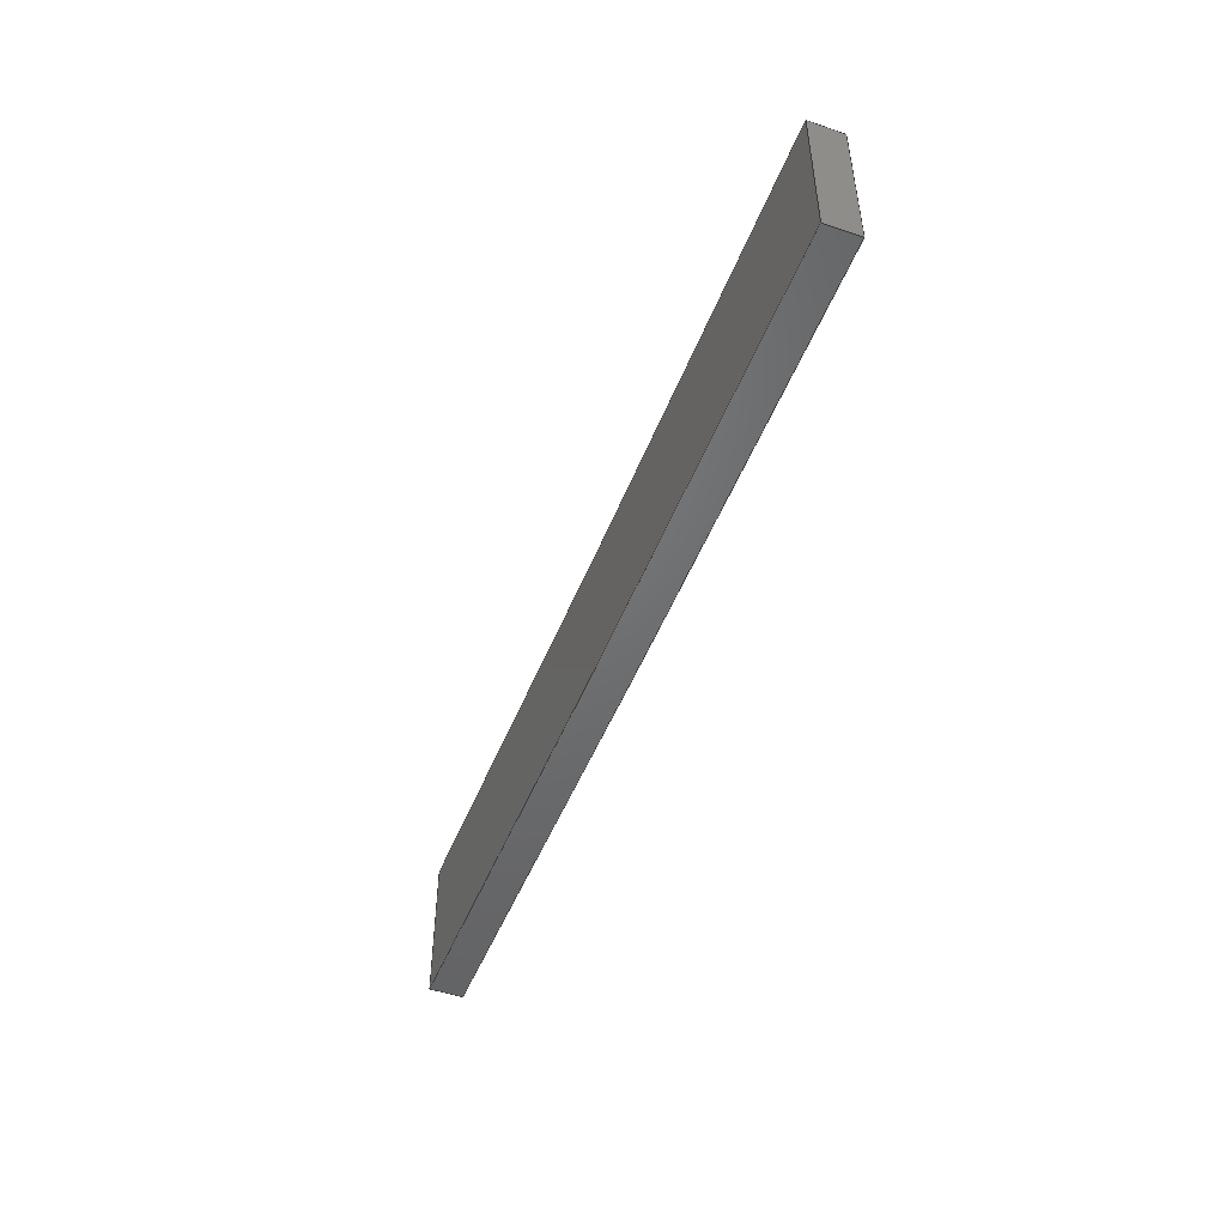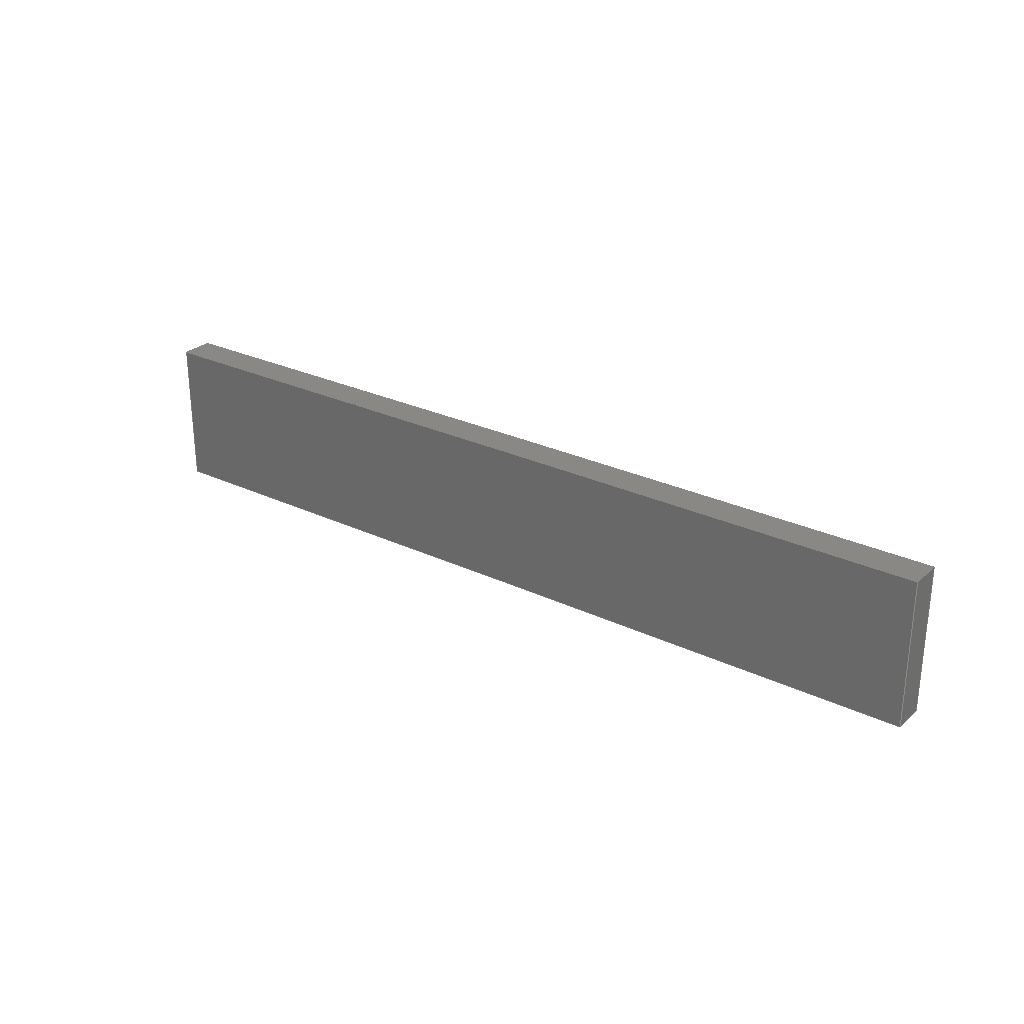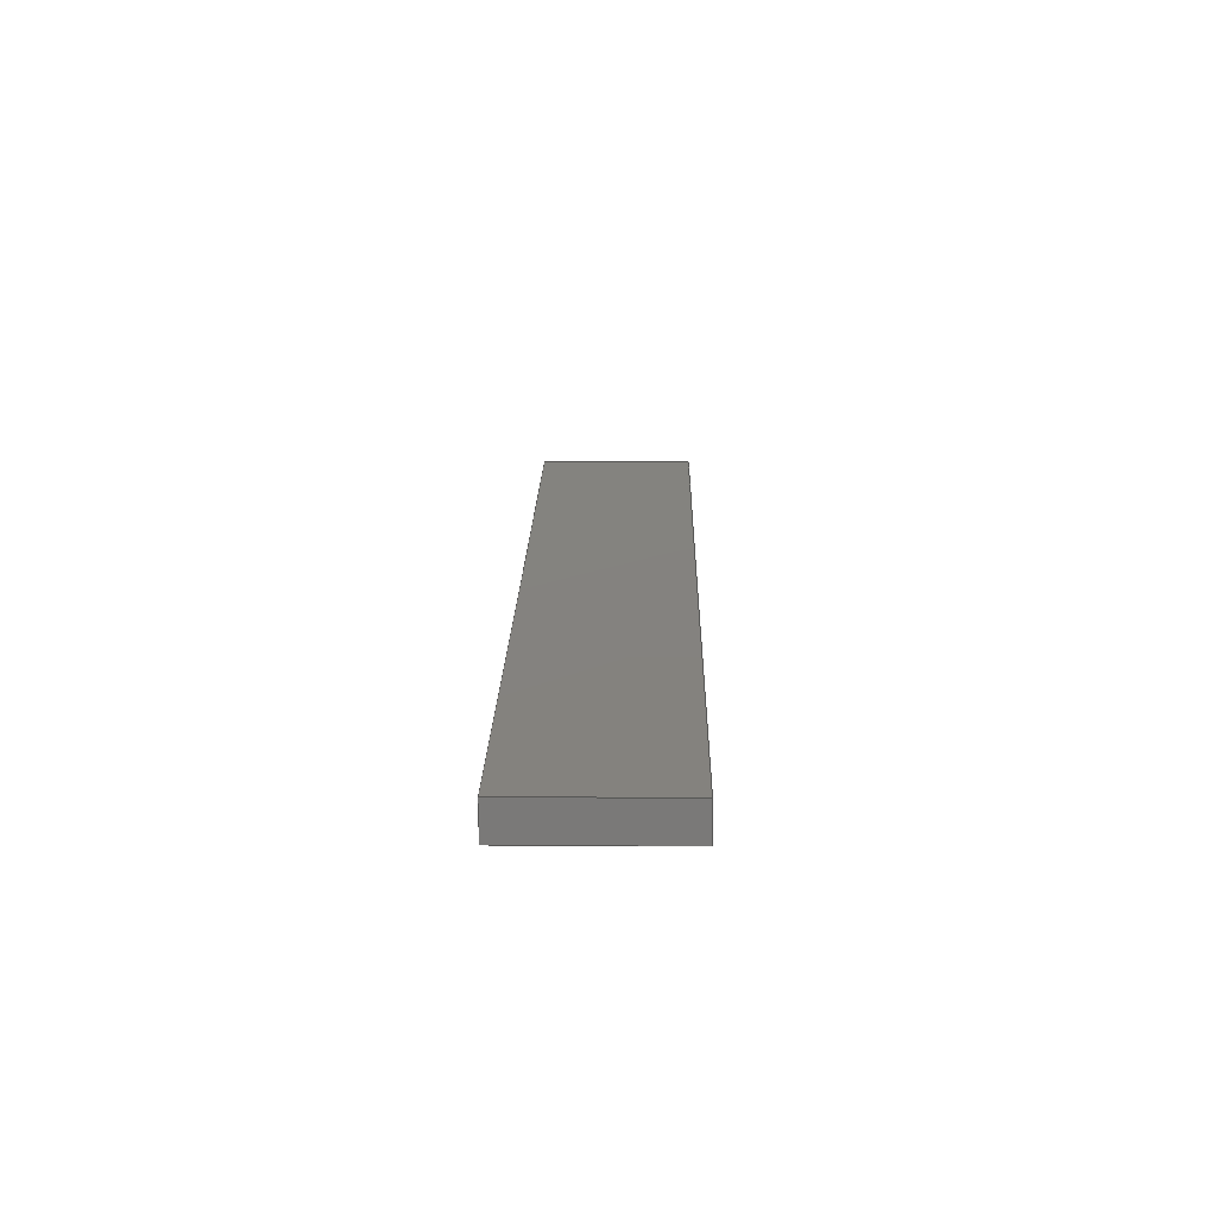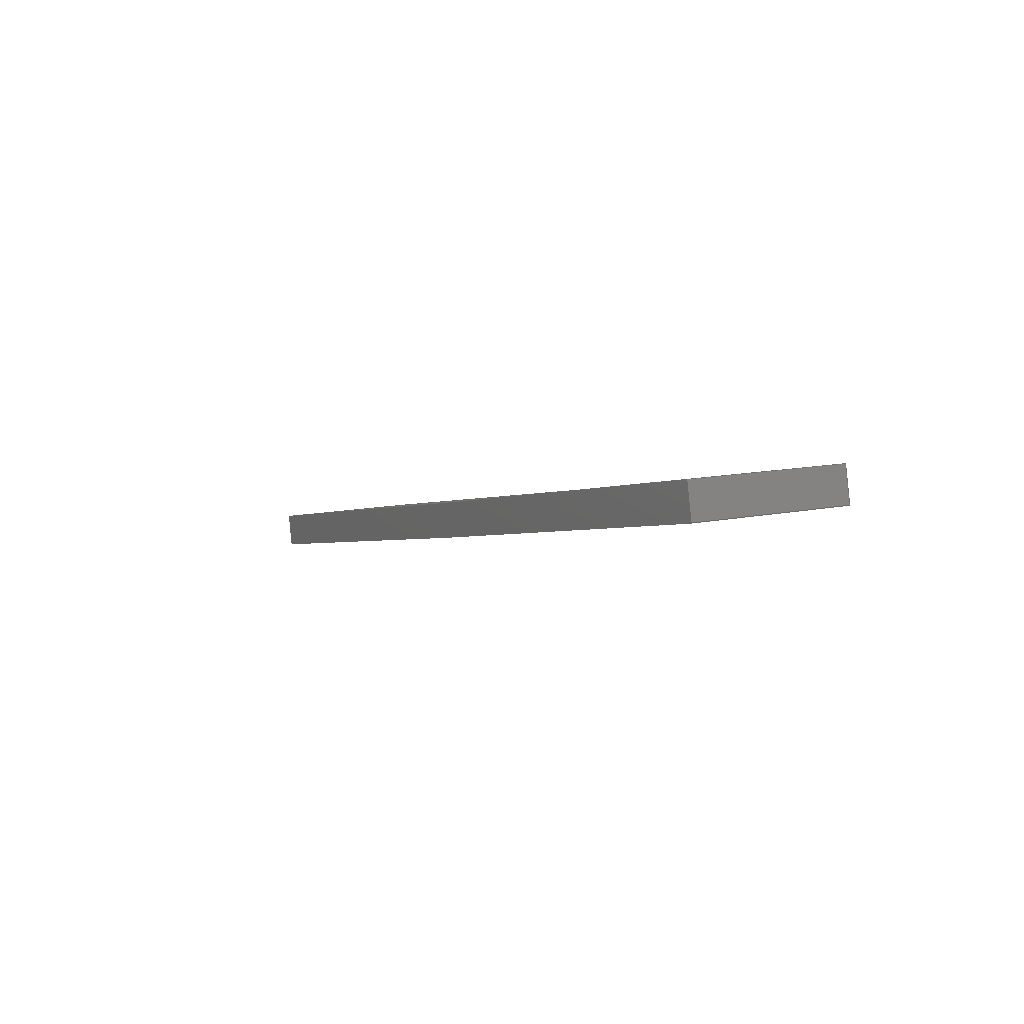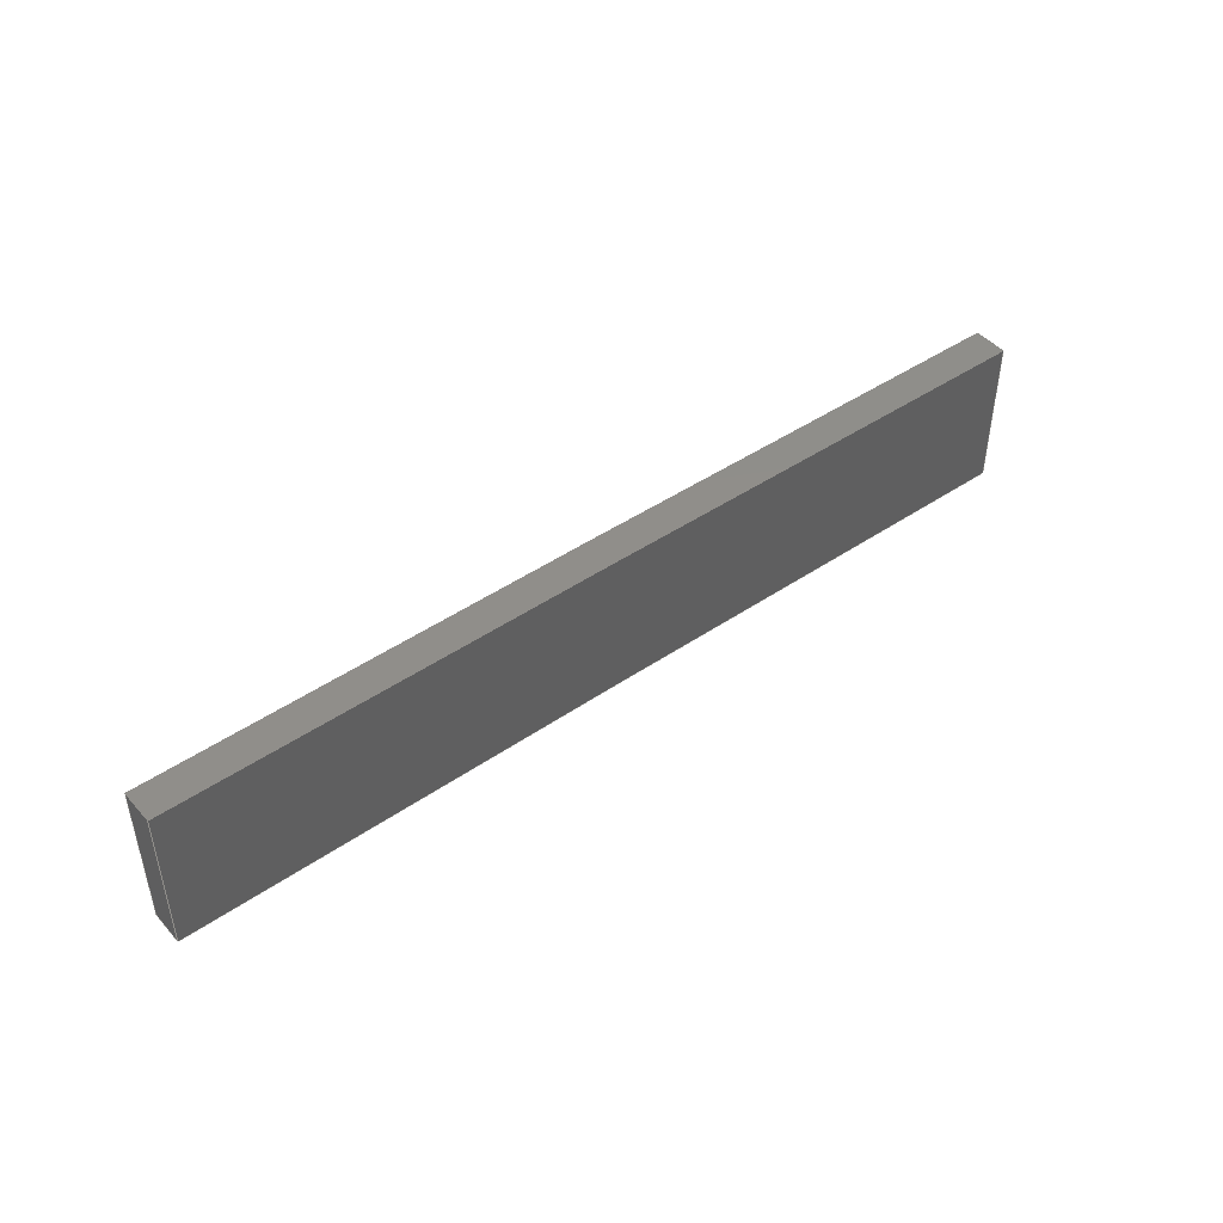
<metadata>
{"format":"step","ext":"stp","renderer":"f3d","projection":"perspective","resolution":1024,"background":"white","views":[{"elev":-49.1,"azim":-98.7,"up":"+Z"},{"elev":27.0,"azim":-131.2,"up":"+Z"},{"elev":5.5,"azim":-88.9,"up":"+Y"},{"elev":11.6,"azim":62.7,"up":"+Y"},{"elev":45.2,"azim":153.9,"up":"+Z"}]}
</metadata>
<code>
ISO-10303-21;
DATA;
#1=PRODUCT('Symmetry of F10_Skin_Mid_Top_Balsa_2mm','','',(#2)) ;
#2=PRODUCT_CONTEXT(' ',#3,'mechanical') ;
#3=APPLICATION_CONTEXT('managed model based 3d engineering') ;
#4=PRODUCT_DEFINITION('',' ',#205,#5) ;
#5=PRODUCT_DEFINITION_CONTEXT('part definition',#3,' ') ;
#6=PRODUCT_DEFINITION_SHAPE(' ',' ',#4) ;
#7=MECHANICAL_DESIGN_GEOMETRIC_PRESENTATION_REPRESENTATION(' ',(#78),#212) ;
#8=PRODUCT_CATEGORY('part','specification') ;
#9=SHAPE_REPRESENTATION(' ',(#114),#212) ;
#10=CARTESIAN_POINT(' ',(0,0,0)) ;
#11=CARTESIAN_POINT('Control Point',(443.8,-18.33,0)) ;
#12=CARTESIAN_POINT('Control Point',(453.5,-16.29,0)) ;
#13=CARTESIAN_POINT('Control Point',(463.2,-14.21,0)) ;
#14=CARTESIAN_POINT('Control Point',(472.9,-12.1,0)) ;
#15=CARTESIAN_POINT('Control Point',(483.4,-9.78,0)) ;
#16=CARTESIAN_POINT('Control Point',(493.9,-7.437,0)) ;
#17=CARTESIAN_POINT('Control Point',(494.8,-7.258,0)) ;
#18=CARTESIAN_POINT('Control Point',(495.6,-7.078,0)) ;
#19=CARTESIAN_POINT('Control Point',(496.4,-6.899,0)) ;
#20=CARTESIAN_POINT('Control Point',(443.8,-18.33,9)) ;
#21=CARTESIAN_POINT('Control Point',(453.5,-16.29,9)) ;
#22=CARTESIAN_POINT('Control Point',(463.2,-14.21,9)) ;
#23=CARTESIAN_POINT('Control Point',(472.9,-12.1,9)) ;
#24=CARTESIAN_POINT('Control Point',(483.4,-9.78,9)) ;
#25=CARTESIAN_POINT('Control Point',(493.9,-7.437,9)) ;
#26=CARTESIAN_POINT('Control Point',(494.8,-7.258,9)) ;
#27=CARTESIAN_POINT('Control Point',(495.6,-7.078,9)) ;
#28=CARTESIAN_POINT('Control Point',(496.4,-6.899,9)) ;
#29=CARTESIAN_POINT('Vertex',(443.8,-18.33,9)) ;
#30=CARTESIAN_POINT('Vertex',(496.4,-6.899,9)) ;
#31=CARTESIAN_POINT('Line Origine',(496.4,-6.899,4.5)) ;
#32=CARTESIAN_POINT('Vertex',(496.4,-6.899,0)) ;
#33=CARTESIAN_POINT('Control Point',(443.8,-18.33,0)) ;
#34=CARTESIAN_POINT('Control Point',(453.5,-16.29,0)) ;
#35=CARTESIAN_POINT('Control Point',(463.2,-14.21,0)) ;
#36=CARTESIAN_POINT('Control Point',(472.9,-12.1,0)) ;
#37=CARTESIAN_POINT('Control Point',(483.4,-9.78,0)) ;
#38=CARTESIAN_POINT('Control Point',(493.9,-7.437,0)) ;
#39=CARTESIAN_POINT('Control Point',(494.8,-7.258,0)) ;
#40=CARTESIAN_POINT('Control Point',(495.6,-7.078,0)) ;
#41=CARTESIAN_POINT('Control Point',(496.4,-6.899,0)) ;
#42=CARTESIAN_POINT('Vertex',(443.8,-18.33,0)) ;
#43=CARTESIAN_POINT('Line Origine',(443.8,-18.33,4.5)) ;
#44=CARTESIAN_POINT('Axis2P3D Location',(496.4,-6.899,0)) ;
#45=CARTESIAN_POINT('Line Origine',(496.6,-7.875,9)) ;
#46=CARTESIAN_POINT('Vertex',(496.8,-8.85,9)) ;
#47=CARTESIAN_POINT('Line Origine',(496.8,-8.85,4.5)) ;
#48=CARTESIAN_POINT('Vertex',(496.8,-8.85,0)) ;
#49=CARTESIAN_POINT('Line Origine',(496.6,-7.875,0)) ;
#50=CARTESIAN_POINT('Control Point',(496.8,-8.85,0)) ;
#51=CARTESIAN_POINT('Control Point',(486.5,-11.15,0)) ;
#52=CARTESIAN_POINT('Control Point',(476.1,-13.45,0)) ;
#53=CARTESIAN_POINT('Control Point',(465.5,-15.76,0)) ;
#54=CARTESIAN_POINT('Control Point',(454.9,-18.04,0)) ;
#55=CARTESIAN_POINT('Control Point',(444.2,-20.29,0)) ;
#56=CARTESIAN_POINT('Control Point',(496.8,-8.85,9)) ;
#57=CARTESIAN_POINT('Control Point',(486.5,-11.15,9)) ;
#58=CARTESIAN_POINT('Control Point',(476.1,-13.45,9)) ;
#59=CARTESIAN_POINT('Control Point',(465.5,-15.76,9)) ;
#60=CARTESIAN_POINT('Control Point',(454.9,-18.04,9)) ;
#61=CARTESIAN_POINT('Control Point',(444.2,-20.29,9)) ;
#62=CARTESIAN_POINT('Vertex',(444.2,-20.29,9)) ;
#63=CARTESIAN_POINT('Line Origine',(444.2,-20.29,4.5)) ;
#64=CARTESIAN_POINT('Vertex',(444.2,-20.29,0)) ;
#65=CARTESIAN_POINT('Control Point',(496.8,-8.85,0)) ;
#66=CARTESIAN_POINT('Control Point',(486.5,-11.15,0)) ;
#67=CARTESIAN_POINT('Control Point',(476.1,-13.45,0)) ;
#68=CARTESIAN_POINT('Control Point',(465.5,-15.76,0)) ;
#69=CARTESIAN_POINT('Control Point',(454.9,-18.04,0)) ;
#70=CARTESIAN_POINT('Control Point',(444.2,-20.29,0)) ;
#71=CARTESIAN_POINT('Axis2P3D Location',(443.8,-18.33,0)) ;
#72=CARTESIAN_POINT('Line Origine',(444,-19.31,9)) ;
#73=CARTESIAN_POINT('Line Origine',(444,-19.31,0)) ;
#74=CARTESIAN_POINT('Axis2P3D Location',(0,0,0)) ;
#75=CARTESIAN_POINT('Axis2P3D Location',(0,0,9)) ;
#76=PRODUCT_RELATED_PRODUCT_CATEGORY('part',$,(#1)) ;
#77=UNCERTAINTY_MEASURE_WITH_UNIT(LENGTH_MEASURE(0.005),#209,'distance_accuracy_value','CONFUSED CURVE UNCERTAINTY') ;
#78=STYLED_ITEM(' ',(#79),#174) ;
#79=PRESENTATION_STYLE_ASSIGNMENT((#80)) ;
#80=SURFACE_STYLE_USAGE(.BOTH.,#81) ;
#81=SURFACE_SIDE_STYLE(' ',(#82)) ;
#82=SURFACE_STYLE_FILL_AREA(#83) ;
#83=FILL_AREA_STYLE(' ',(#84)) ;
#84=FILL_AREA_STYLE_COLOUR(' ',#197) ;
#85=VECTOR('Extrusion Surface Vector',#95,1) ;
#86=VECTOR('Line Direction',#96,1) ;
#87=VECTOR('Line Direction',#97,1) ;
#88=VECTOR('Line Direction',#100,1) ;
#89=VECTOR('Line Direction',#101,1) ;
#90=VECTOR('Line Direction',#102,1) ;
#91=VECTOR('Extrusion Surface Vector',#103,1) ;
#92=VECTOR('Line Direction',#104,1) ;
#93=VECTOR('Line Direction',#107,1) ;
#94=VECTOR('Line Direction',#108,1) ;
#95=DIRECTION('Vector Direction',(0,0,1)) ;
#96=DIRECTION('Vector Direction',(0,0,1)) ;
#97=DIRECTION('Vector Direction',(0,0,1)) ;
#98=DIRECTION('Axis2P3D Direction',(-0.9759,-0.2183,0)) ;
#99=DIRECTION('Axis2P3D XDirection',(0.2183,-0.9759,0)) ;
#100=DIRECTION('Vector Direction',(0.2183,-0.9759,0)) ;
#101=DIRECTION('Vector Direction',(0,0,1)) ;
#102=DIRECTION('Vector Direction',(0.2183,-0.9759,0)) ;
#103=DIRECTION('Vector Direction',(0,0,1)) ;
#104=DIRECTION('Vector Direction',(0,0,1)) ;
#105=DIRECTION('Axis2P3D Direction',(-0.9787,-0.2054,0)) ;
#106=DIRECTION('Axis2P3D XDirection',(0.2054,-0.9787,0)) ;
#107=DIRECTION('Vector Direction',(0.2054,-0.9787,0)) ;
#108=DIRECTION('Vector Direction',(0.2054,-0.9787,0)) ;
#109=DIRECTION('Axis2P3D Direction',(0,0,-1)) ;
#110=DIRECTION('Axis2P3D XDirection',(1,0,0)) ;
#111=DIRECTION('Axis2P3D Direction',(0,0,-1)) ;
#112=DIRECTION('Axis2P3D XDirection',(1,0,0)) ;
#113=SHAPE_REPRESENTATION_RELATIONSHIP(' ',' ',#9,#183) ;
#114=AXIS2_PLACEMENT_3D(' ',#10,$,$) ;
#115=AXIS2_PLACEMENT_3D('Plane Axis2P3D',#44,#98,#99) ;
#116=AXIS2_PLACEMENT_3D('Plane Axis2P3D',#71,#105,#106) ;
#117=AXIS2_PLACEMENT_3D('Plane Axis2P3D',#74,#109,#110) ;
#118=AXIS2_PLACEMENT_3D('Plane Axis2P3D',#75,#111,#112) ;
#119=LINE('Line',#31,#86) ;
#120=LINE('Line',#43,#87) ;
#121=LINE('Line',#45,#88) ;
#122=LINE('Line',#47,#89) ;
#123=LINE('Line',#49,#90) ;
#124=LINE('Line',#63,#92) ;
#125=LINE('Line',#72,#93) ;
#126=LINE('Line',#73,#94) ;
#127=PLANE('',#115) ;
#128=PLANE('',#116) ;
#129=PLANE('',#117) ;
#130=PLANE('',#118) ;
#131=EDGE_CURVE('',#175,#176,#192,.T.) ;
#132=EDGE_CURVE('',#177,#176,#119,.T.) ;
#133=EDGE_CURVE('',#178,#177,#193,.T.) ;
#134=EDGE_CURVE('',#178,#175,#120,.T.) ;
#135=EDGE_CURVE('',#176,#179,#121,.T.) ;
#136=EDGE_CURVE('',#180,#179,#122,.T.) ;
#137=EDGE_CURVE('',#177,#180,#123,.T.) ;
#138=EDGE_CURVE('',#179,#181,#195,.T.) ;
#139=EDGE_CURVE('',#182,#181,#124,.T.) ;
#140=EDGE_CURVE('',#180,#182,#196,.T.) ;
#141=EDGE_CURVE('',#181,#175,#125,.F.) ;
#142=EDGE_CURVE('',#182,#178,#126,.F.) ;
#143=CLOSED_SHELL('Closed Shell',(#184,#185,#186,#187,#188,#189)) ;
#144=ORIENTED_EDGE('',*,*,#131,.T.) ;
#145=ORIENTED_EDGE('',*,*,#132,.F.) ;
#146=ORIENTED_EDGE('',*,*,#133,.F.) ;
#147=ORIENTED_EDGE('',*,*,#134,.T.) ;
#148=ORIENTED_EDGE('',*,*,#135,.T.) ;
#149=ORIENTED_EDGE('',*,*,#136,.F.) ;
#150=ORIENTED_EDGE('',*,*,#137,.F.) ;
#151=ORIENTED_EDGE('',*,*,#132,.T.) ;
#152=ORIENTED_EDGE('',*,*,#138,.T.) ;
#153=ORIENTED_EDGE('',*,*,#139,.F.) ;
#154=ORIENTED_EDGE('',*,*,#140,.F.) ;
#155=ORIENTED_EDGE('',*,*,#136,.T.) ;
#156=ORIENTED_EDGE('',*,*,#141,.T.) ;
#157=ORIENTED_EDGE('',*,*,#134,.F.) ;
#158=ORIENTED_EDGE('',*,*,#142,.F.) ;
#159=ORIENTED_EDGE('',*,*,#139,.T.) ;
#160=ORIENTED_EDGE('',*,*,#133,.T.) ;
#161=ORIENTED_EDGE('',*,*,#137,.T.) ;
#162=ORIENTED_EDGE('',*,*,#140,.T.) ;
#163=ORIENTED_EDGE('',*,*,#142,.T.) ;
#164=ORIENTED_EDGE('',*,*,#141,.F.) ;
#165=ORIENTED_EDGE('',*,*,#138,.F.) ;
#166=ORIENTED_EDGE('',*,*,#135,.F.) ;
#167=ORIENTED_EDGE('',*,*,#131,.F.) ;
#168=EDGE_LOOP('',(#144,#145,#146,#147)) ;
#169=EDGE_LOOP('',(#148,#149,#150,#151)) ;
#170=EDGE_LOOP('',(#152,#153,#154,#155)) ;
#171=EDGE_LOOP('',(#156,#157,#158,#159)) ;
#172=EDGE_LOOP('',(#160,#161,#162,#163)) ;
#173=EDGE_LOOP('',(#164,#165,#166,#167)) ;
#174=MANIFOLD_SOLID_BREP('PartBody',#143) ;
#175=VERTEX_POINT('',#29) ;
#176=VERTEX_POINT('',#30) ;
#177=VERTEX_POINT('',#32) ;
#178=VERTEX_POINT('',#42) ;
#179=VERTEX_POINT('',#46) ;
#180=VERTEX_POINT('',#48) ;
#181=VERTEX_POINT('',#62) ;
#182=VERTEX_POINT('',#64) ;
#183=ADVANCED_BREP_SHAPE_REPRESENTATION('NONE',(#174),#212) ;
#184=ADVANCED_FACE('PartBody',(#198),#207,.F.) ;
#185=ADVANCED_FACE('PartBody',(#199),#127,.F.) ;
#186=ADVANCED_FACE('PartBody',(#200),#208,.F.) ;
#187=ADVANCED_FACE('PartBody',(#201),#128,.T.) ;
#188=ADVANCED_FACE('PartBody',(#202),#129,.T.) ;
#189=ADVANCED_FACE('PartBody',(#203),#130,.F.) ;
#190=APPLICATION_PROTOCOL_DEFINITION('international standard','ap242_managed_model_based_3d_engineering',2014,#3) ;
#191=B_SPLINE_CURVE_WITH_KNOTS('',5,(#11,#12,#13,#14,#15,#16,#17,#18,#19),.UNSPECIFIED.,.F.,.U.,(6,3,6),(0,49.71,53.82),.UNSPECIFIED.) ;
#192=B_SPLINE_CURVE_WITH_KNOTS('',5,(#20,#21,#22,#23,#24,#25,#26,#27,#28),.UNSPECIFIED.,.F.,.U.,(6,3,6),(5.001e+05,5.001e+05,5.001e+05),.UNSPECIFIED.) ;
#193=B_SPLINE_CURVE_WITH_KNOTS('',5,(#33,#34,#35,#36,#37,#38,#39,#40,#41),.UNSPECIFIED.,.F.,.U.,(6,3,6),(5.001e+05,5.001e+05,5.001e+05),.UNSPECIFIED.) ;
#194=B_SPLINE_CURVE_WITH_KNOTS('',5,(#50,#51,#52,#53,#54,#55),.UNSPECIFIED.,.F.,.U.,(6,6),(0,53.85),.UNSPECIFIED.) ;
#195=B_SPLINE_CURVE_WITH_KNOTS('',5,(#56,#57,#58,#59,#60,#61),.UNSPECIFIED.,.F.,.U.,(6,6),(5e+05,5e+05),.UNSPECIFIED.) ;
#196=B_SPLINE_CURVE_WITH_KNOTS('',5,(#65,#66,#67,#68,#69,#70),.UNSPECIFIED.,.F.,.U.,(6,6),(5e+05,5e+05),.UNSPECIFIED.) ;
#197=COLOUR_RGB('Colour',0.8235,0.8235,1) ;
#198=FACE_OUTER_BOUND('',#168,.T.) ;
#199=FACE_OUTER_BOUND('',#169,.T.) ;
#200=FACE_OUTER_BOUND('',#170,.T.) ;
#201=FACE_OUTER_BOUND('',#171,.T.) ;
#202=FACE_OUTER_BOUND('',#172,.T.) ;
#203=FACE_OUTER_BOUND('',#173,.T.) ;
#204=PRODUCT_CATEGORY_RELATIONSHIP(' ',' ',#8,#76) ;
#205=PRODUCT_DEFINITION_FORMATION_WITH_SPECIFIED_SOURCE('',' ',#1,.NOT_KNOWN.) ;
#206=SHAPE_DEFINITION_REPRESENTATION(#6,#9) ;
#207=SURFACE_OF_LINEAR_EXTRUSION('generated tabulated cylinder',#191,#85) ;
#208=SURFACE_OF_LINEAR_EXTRUSION('generated tabulated cylinder',#194,#91) ;
#209=(LENGTH_UNIT()NAMED_UNIT(*)SI_UNIT(.MILLI.,.METRE.)) ;
#210=(NAMED_UNIT(*)PLANE_ANGLE_UNIT()SI_UNIT($,.RADIAN.)) ;
#211=(NAMED_UNIT(*)SI_UNIT($,.STERADIAN.)SOLID_ANGLE_UNIT()) ;
#212=(GEOMETRIC_REPRESENTATION_CONTEXT(3)GLOBAL_UNCERTAINTY_ASSIGNED_CONTEXT((#77))GLOBAL_UNIT_ASSIGNED_CONTEXT((#209,#210,#211))REPRESENTATION_CONTEXT(' ',' ')) ;
ENDSEC;
END-ISO-10303-21;

</code>
